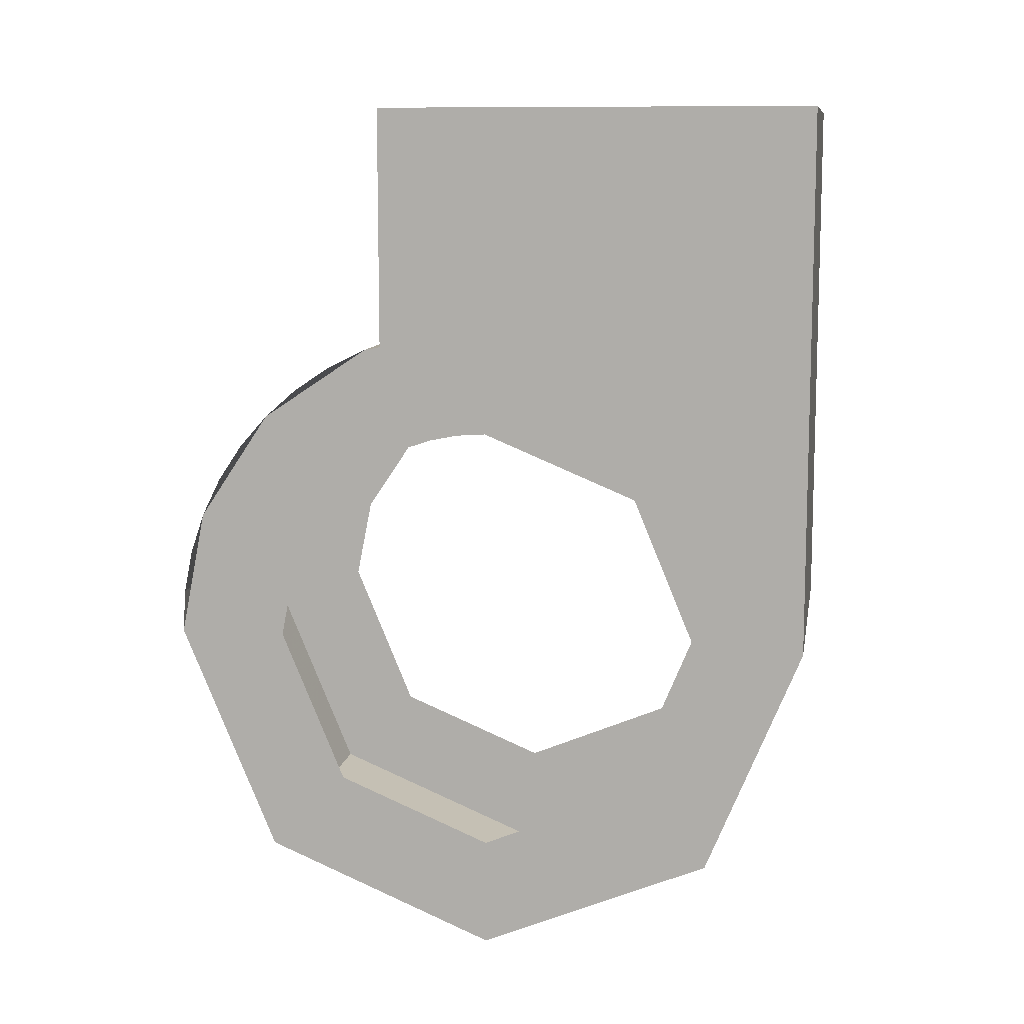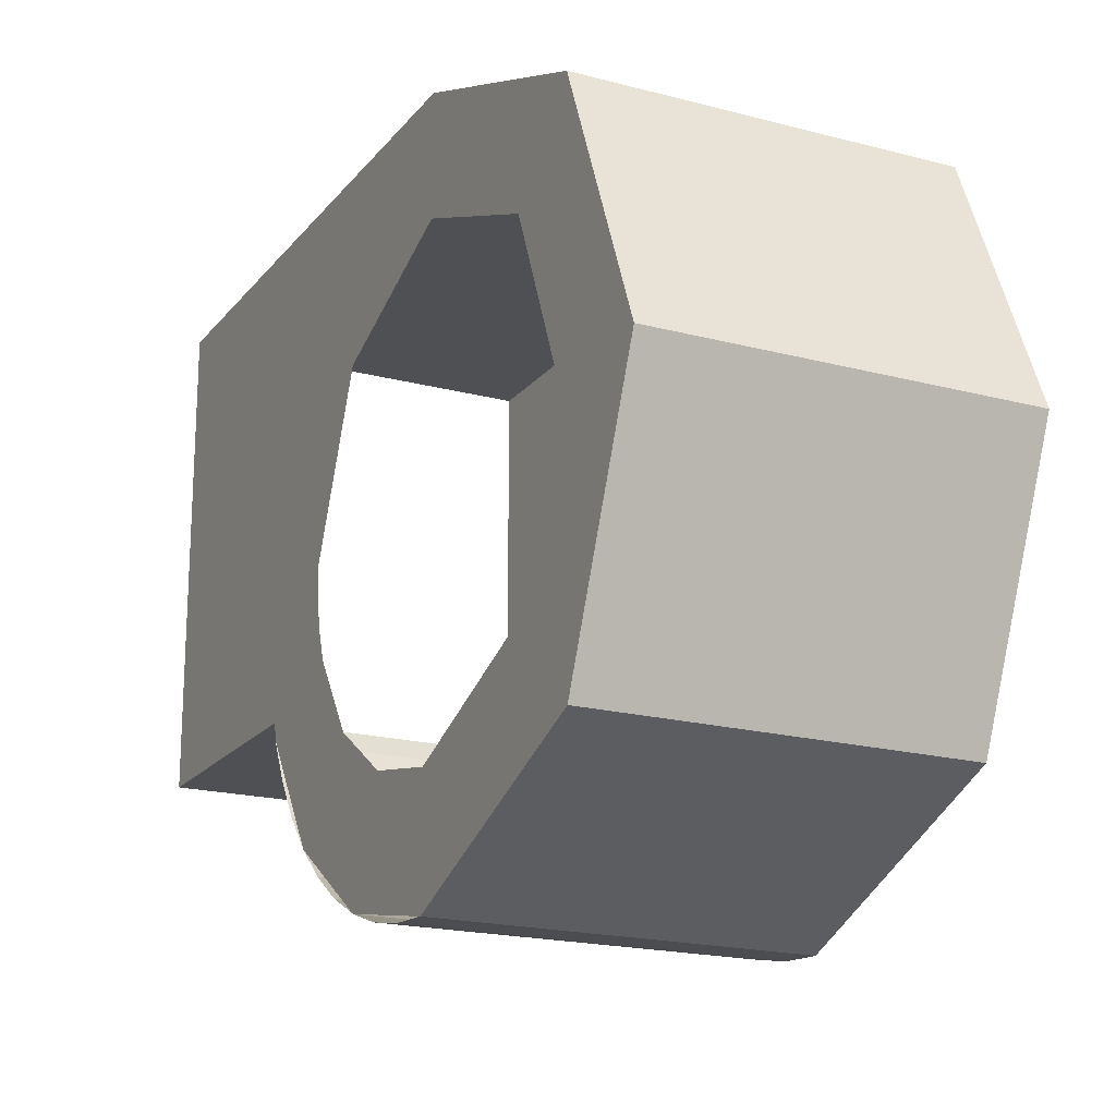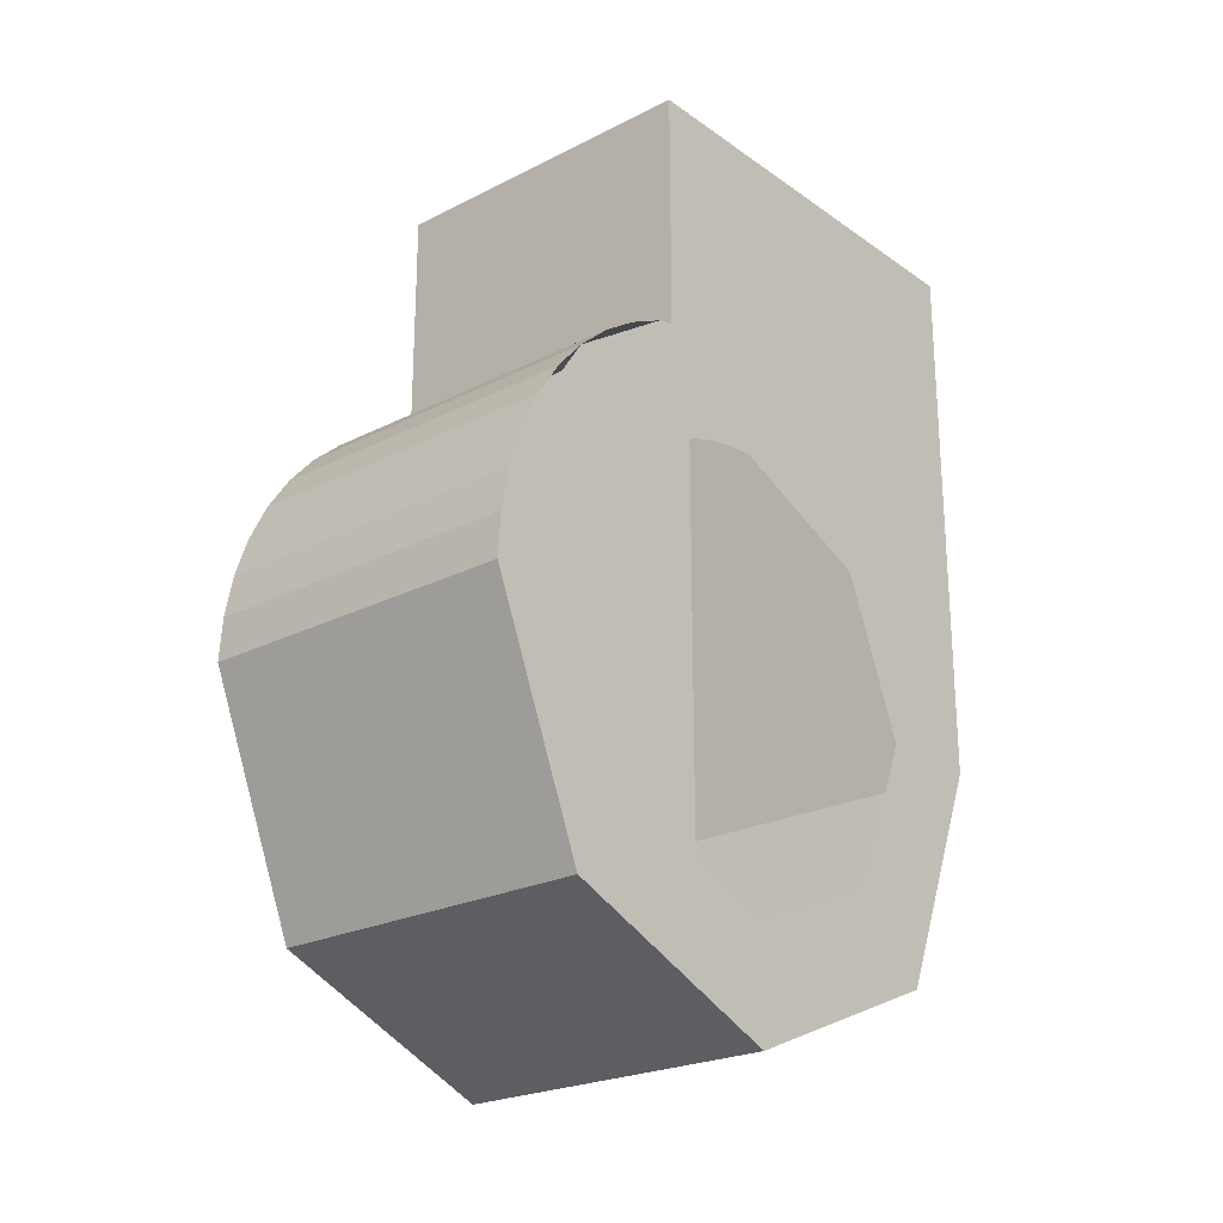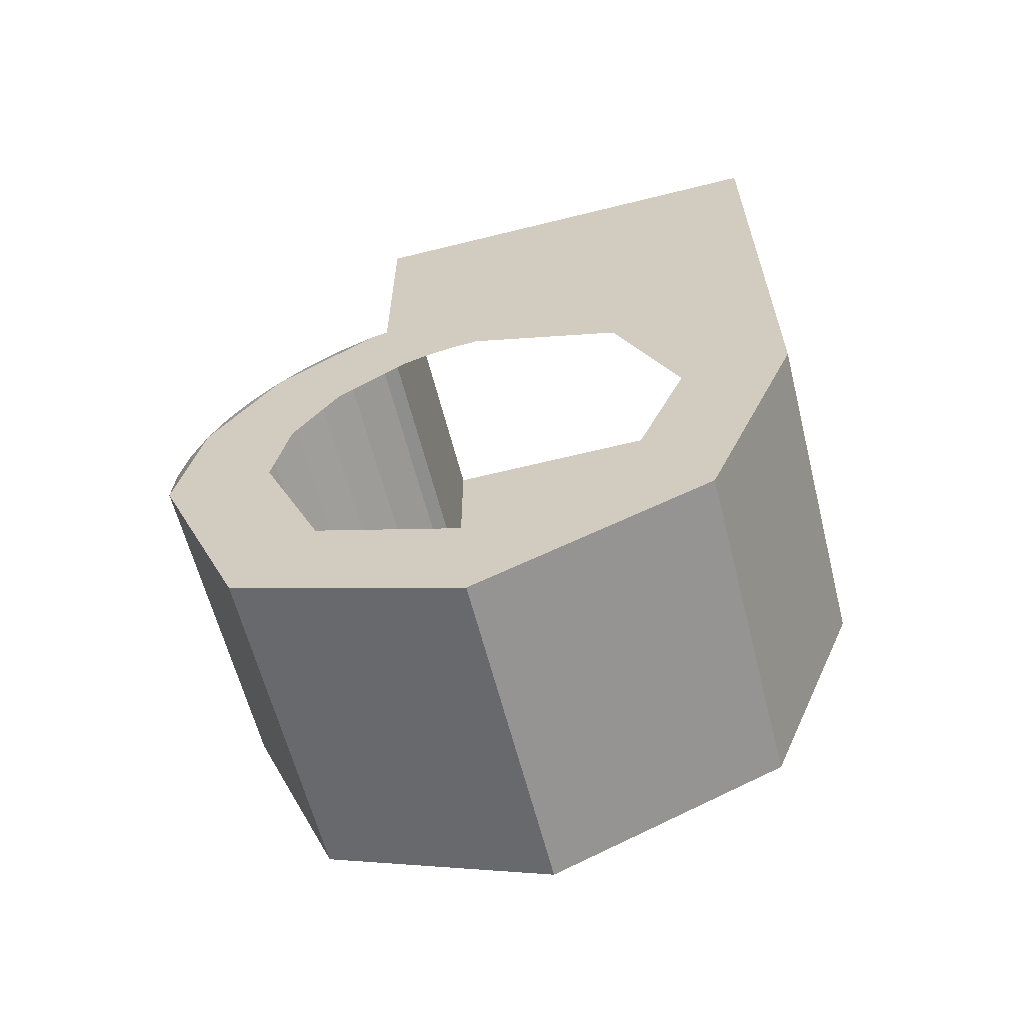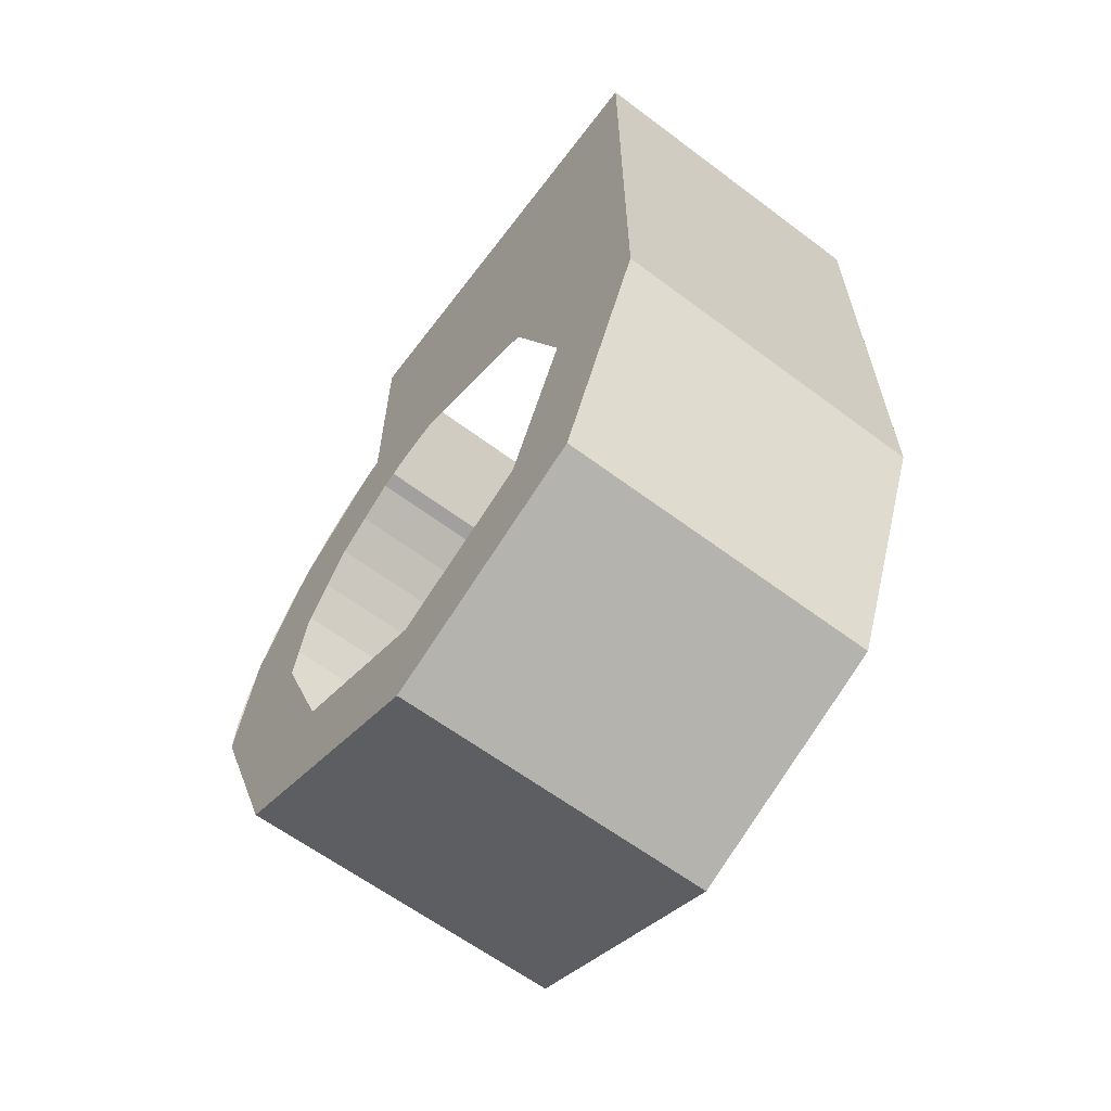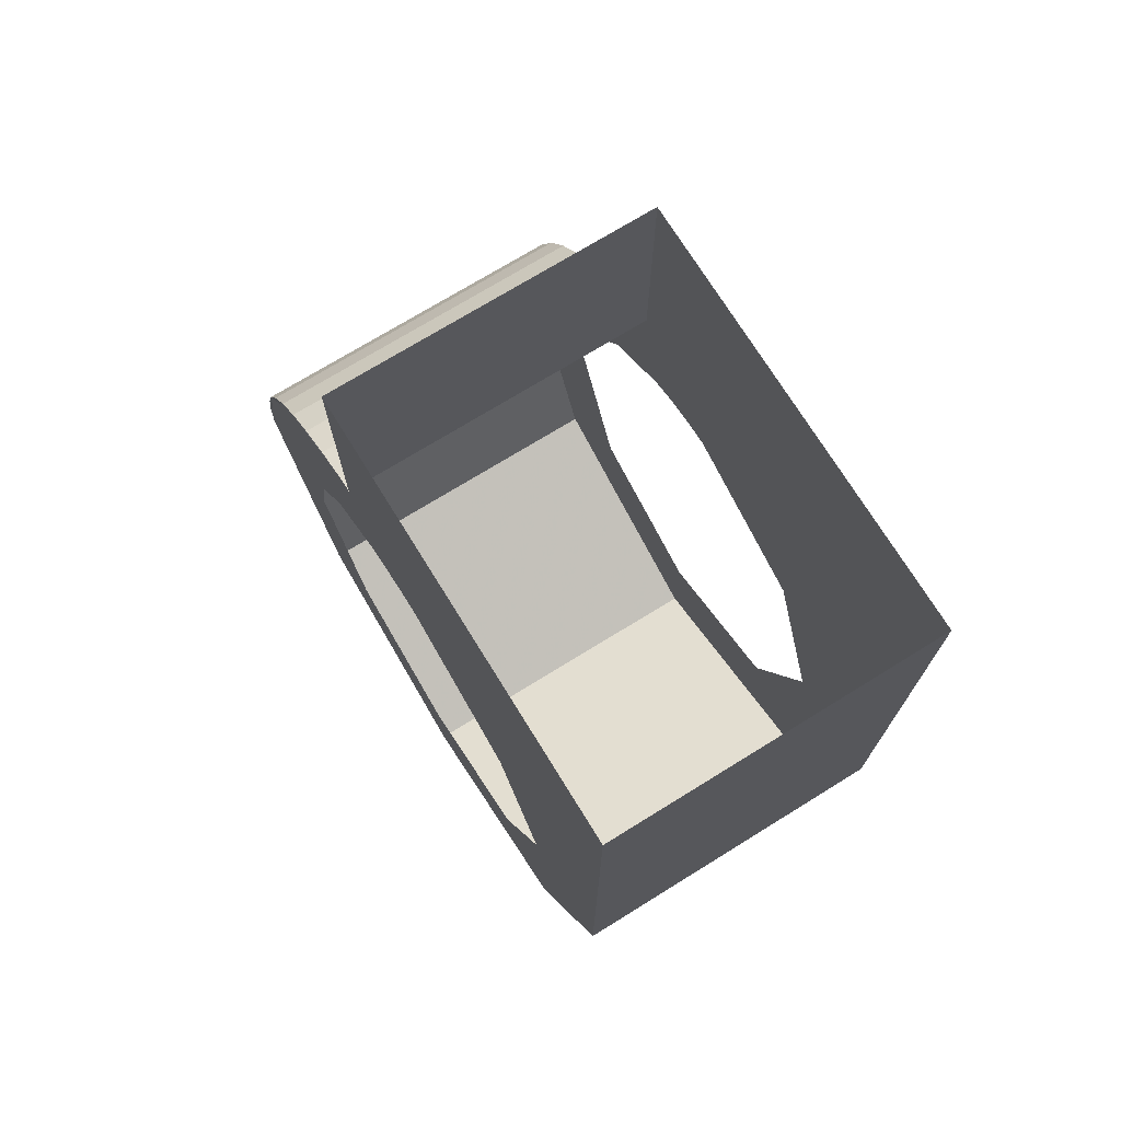
<metadata>
{"format":"obj","ext":"obj","renderer":"f3d","projection":"perspective","resolution":1024,"background":"white","views":[{"elev":10.1,"azim":99.8,"up":"+Z"},{"elev":-19.1,"azim":153.4,"up":"+Y"},{"elev":-23.4,"azim":40.5,"up":"+Z"},{"elev":-61.8,"azim":104.2,"up":"+Z"},{"elev":-62.3,"azim":142.8,"up":"+Z"},{"elev":72.9,"azim":148.3,"up":"+Z"}]}
</metadata>
<code>
v 0.15 0 0.5
v -0.15 0 0.5
v -0.15 0 0.2802
v 0.15 0 0.2802
v -0.15 0 0.2802
v -0.15 -0.01481 0.2772
v 0.15 -0.01481 0.2772
v 0.15 0 0.2802
v 0.15 -0.2 0
v 0.15 -0.1974 0.03915
v -0.15 -0.1974 0.03915
v -0.15 -0.2 0
v 0.15 -0.1974 0.03915
v 0.15 -0.1898 0.07764
v -0.15 -0.1898 0.07764
v -0.15 -0.1974 0.03915
v 0.15 -0.1898 0.07764
v 0.15 -0.1772 0.1148
v -0.15 -0.1772 0.1148
v -0.15 -0.1898 0.07764
v 0.15 -0.1772 0.1148
v 0.15 -0.1598 0.15
v -0.15 -0.1598 0.15
v -0.15 -0.1772 0.1148
v 0.15 -0.1598 0.15
v 0.15 -0.138 0.1826
v -0.15 -0.138 0.1826
v -0.15 -0.1598 0.15
v 0.15 -0.138 0.1826
v 0.15 -0.1121 0.2121
v -0.15 -0.1121 0.2121
v -0.15 -0.138 0.1826
v 0.15 -0.1121 0.2121
v 0.15 -0.08264 0.238
v -0.15 -0.08264 0.238
v -0.15 -0.1121 0.2121
v 0.15 -0.08264 0.238
v 0.15 -0.05 0.2598
v -0.15 -0.05 0.2598
v -0.15 -0.08264 0.238
v 0.15 -0.05 0.2598
v 0.15 -0.01481 0.2772
v -0.15 -0.01481 0.2772
v -0.15 -0.05 0.2598
v -0.15 -0.1121 -0.2121
v -0.15 -0.2 0
v 0.15 -0.2 0
v 0.15 -0.1121 -0.2121
v -0.15 0.1 -0.3
v -0.15 -0.1121 -0.2121
v 0.15 -0.1121 -0.2121
v 0.15 0.1 -0.3
v -0.15 0.3121 -0.2121
v -0.15 0.1 -0.3
v 0.15 0.1 -0.3
v 0.15 0.3121 -0.2121
v -0.15 0.4 0
v -0.15 0.3121 -0.2121
v 0.15 0.3121 -0.2121
v 0.15 0.4 0
v 0.15 0.4 0
v -0.15 0.4 0
v -0.15 0.4 0.5
v 0.15 0.4 0.5
v 0.15 0.3 0.2
v 0.15 0.2414 0.1414
v 0.15 0.3 0
v 0.15 0.3 0.2
v 0.15 0.1 0.2
v 0.15 0.2414 0.1414
v 0.15 0.06022 0.2
v 0.15 0.0739 0.1983
v 0.15 0.1 0.2
v 0.15 0.04824 0.1932
v 0.15 0.0739 0.1983
v 0.15 0.06022 0.2
v 0.15 0.02346 0.1848
v 0.15 0.04824 0.1932
v 0.15 0.06022 0.2
v 0.15 0.4 0
v 0.15 0.3121 -0.2121
v 0.15 0.2414 -0.1414
v 0.15 0.3 0
v 0.15 0.3121 -0.2121
v 0.15 0.1 -0.3
v 0.15 0.1 -0.2
v 0.15 0.2414 -0.1414
v 0.15 0.1 -0.3
v 0.15 -0.1121 -0.2121
v 0.15 -0.04142 -0.1414
v 0.15 0.1 -0.2
v 0.15 -0.1121 -0.2121
v 0.15 -0.2 0
v 0.15 -0.1 0
v 0.15 -0.04142 -0.1414
v 0.15 -0.1 0
v 0.15 -0.2 0
v 0.15 -0.1772 0.1148
v 0.15 -0.08478 0.07654
v 0.15 -0.08478 0.07654
v 0.15 -0.1772 0.1148
v 0.15 -0.1121 0.2121
v 0.15 -0.04142 0.1414
v 0.15 -0.04142 0.1414
v 0.15 -0.1121 0.2121
v 0.15 -0.01481 0.2772
v 0.15 0.02346 0.1848
v 0.15 0.4 0.5
v 0.15 0 0.5
v 0.15 0.1 0.2
v 0.15 0.3 0.2
v 0.15 0.4 0.5
v 0.15 0.3 0.2
v 0.15 0.3 0
v 0.15 0.4 0
v 0.15 0 0.2802
v 0.15 -0.01481 0.2772
v 0.15 0.02346 0.1848
v 0.15 0.06022 0.2
v 0.15 0.06022 0.2
v 0.15 0.1 0.2
v 0.15 0 0.5
v 0.15 0 0.2802
v -0.15 0.3 0.2
v -0.15 0.2414 0.1414
v -0.15 0.3 0
v -0.15 0.3 0.2
v -0.15 0.1 0.2
v -0.15 0.2414 0.1414
v -0.15 0.06022 0.2
v -0.15 0.0739 0.1983
v -0.15 0.1 0.2
v -0.15 0.04824 0.1932
v -0.15 0.0739 0.1983
v -0.15 0.06022 0.2
v -0.15 0.02346 0.1848
v -0.15 0.04824 0.1932
v -0.15 0.06022 0.2
v -0.15 0.4 0
v -0.15 0.3121 -0.2121
v -0.15 0.2414 -0.1414
v -0.15 0.3 0
v -0.15 0.3121 -0.2121
v -0.15 0.1 -0.3
v -0.15 0.1 -0.2
v -0.15 0.2414 -0.1414
v -0.15 0.1 -0.3
v -0.15 -0.1121 -0.2121
v -0.15 -0.04142 -0.1414
v -0.15 0.1 -0.2
v -0.15 -0.1121 -0.2121
v -0.15 -0.2 0
v -0.15 -0.1 0
v -0.15 -0.04142 -0.1414
v -0.15 -0.1 0
v -0.15 -0.2 0
v -0.15 -0.1772 0.1148
v -0.15 -0.08478 0.07654
v -0.15 -0.08478 0.07654
v -0.15 -0.1772 0.1148
v -0.15 -0.1121 0.2121
v -0.15 -0.04142 0.1414
v -0.15 -0.04142 0.1414
v -0.15 -0.1121 0.2121
v -0.15 -0.01481 0.2772
v -0.15 0.02346 0.1848
v -0.15 0.1 0.2
v -0.15 0 0.5
v -0.15 0.4 0.5
v -0.15 0.3 0.2
v -0.15 0.3 0
v -0.15 0.3 0.2
v -0.15 0.4 0.5
v -0.15 0.4 0
v -0.15 0.02346 0.1848
v -0.15 -0.01481 0.2772
v -0.15 0 0.2802
v -0.15 0.06022 0.2
v -0.15 0 0.5
v -0.15 0.1 0.2
v -0.15 0.06022 0.2
v -0.15 0 0.2802
g mesh21265
f 1 2 3
f 3 4 1
g mesh21267
f 5 6 7
f 7 8 5
g mesh21272
f 9 10 11
f 11 12 9
f 13 14 15
f 15 16 13
f 17 18 19
f 19 20 17
f 21 22 23
f 23 24 21
f 25 26 27
f 27 28 25
f 29 30 31
f 31 32 29
f 33 34 35
f 35 36 33
f 37 38 39
f 39 40 37
f 41 42 43
f 43 44 41
g mesh21276
f 45 47 46
f 47 45 48
f 49 51 50
f 51 49 52
f 53 55 54
f 55 53 56
f 57 59 58
f 59 57 60
g mesh21280
f 61 62 63
f 63 64 61
g mesh21283
f 65 66 67
f 68 69 70
g mesh21285
f 71 72 73
f 74 75 76
f 77 78 79
g mesh21287
f 80 82 81
f 82 80 83
f 84 86 85
f 86 84 87
f 88 90 89
f 90 88 91
f 92 94 93
f 94 92 95
g mesh21289
f 96 98 97
f 98 96 99
f 100 102 101
f 102 100 103
f 104 106 105
f 106 104 107
f 108 109 110
f 110 111 108
f 112 113 114
f 114 115 112
f 116 117 118
f 118 119 116
f 120 121 122
f 122 123 120
g mesh21292
f 124 126 125
f 127 129 128
g mesh21294
f 130 132 131
f 133 135 134
f 136 138 137
g mesh21296
f 139 140 141
f 141 142 139
f 143 144 145
f 145 146 143
f 147 148 149
f 149 150 147
f 151 152 153
f 153 154 151
g mesh21298
f 155 156 157
f 157 158 155
f 159 160 161
f 161 162 159
f 163 164 165
f 165 166 163
f 167 168 169
f 169 170 167
f 171 172 173
f 173 174 171
f 175 176 177
f 177 178 175
f 179 180 181
f 181 182 179

</code>
